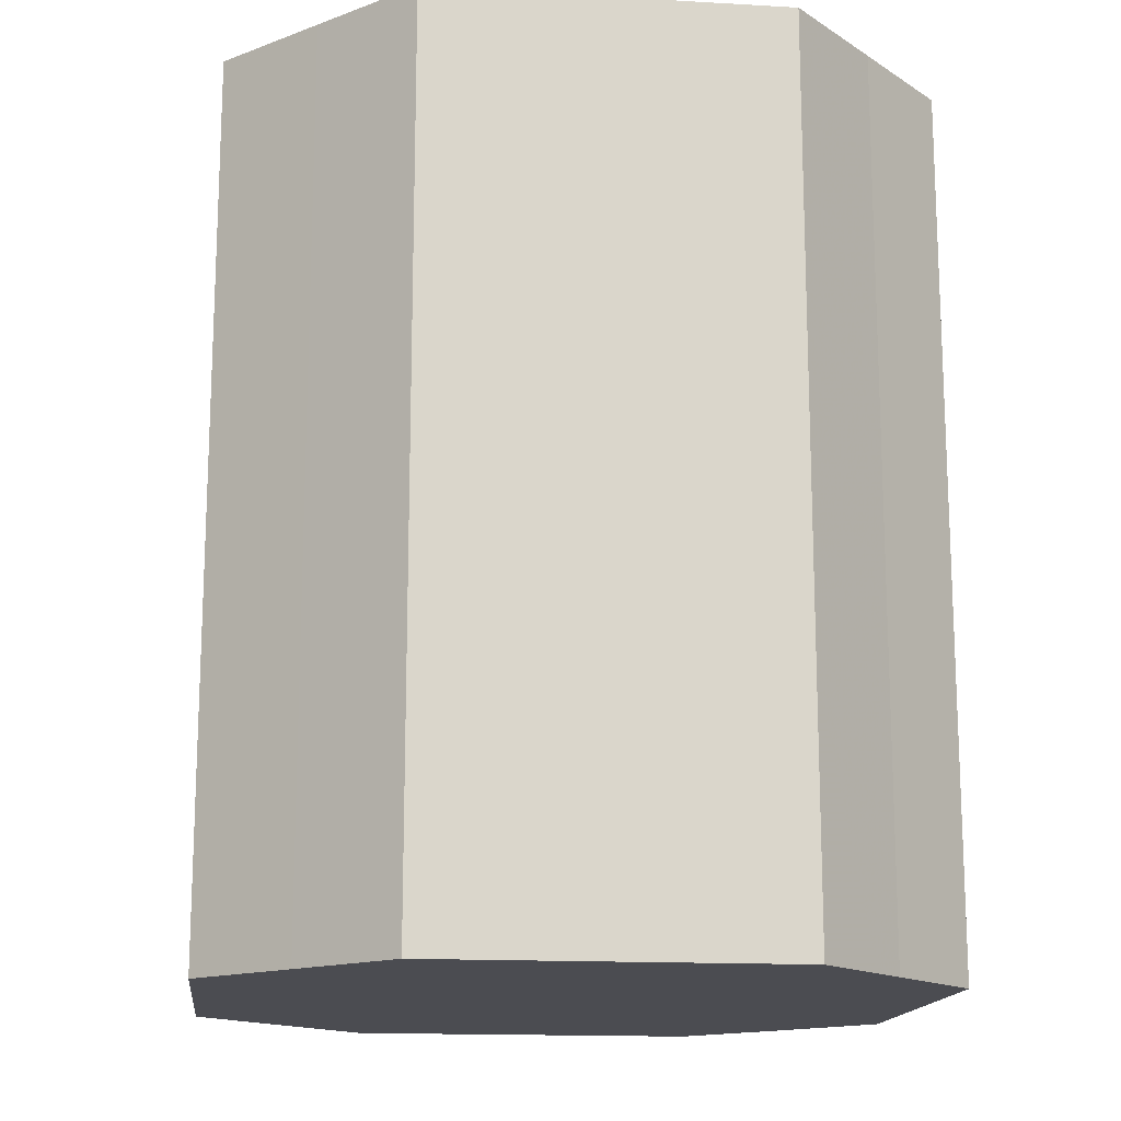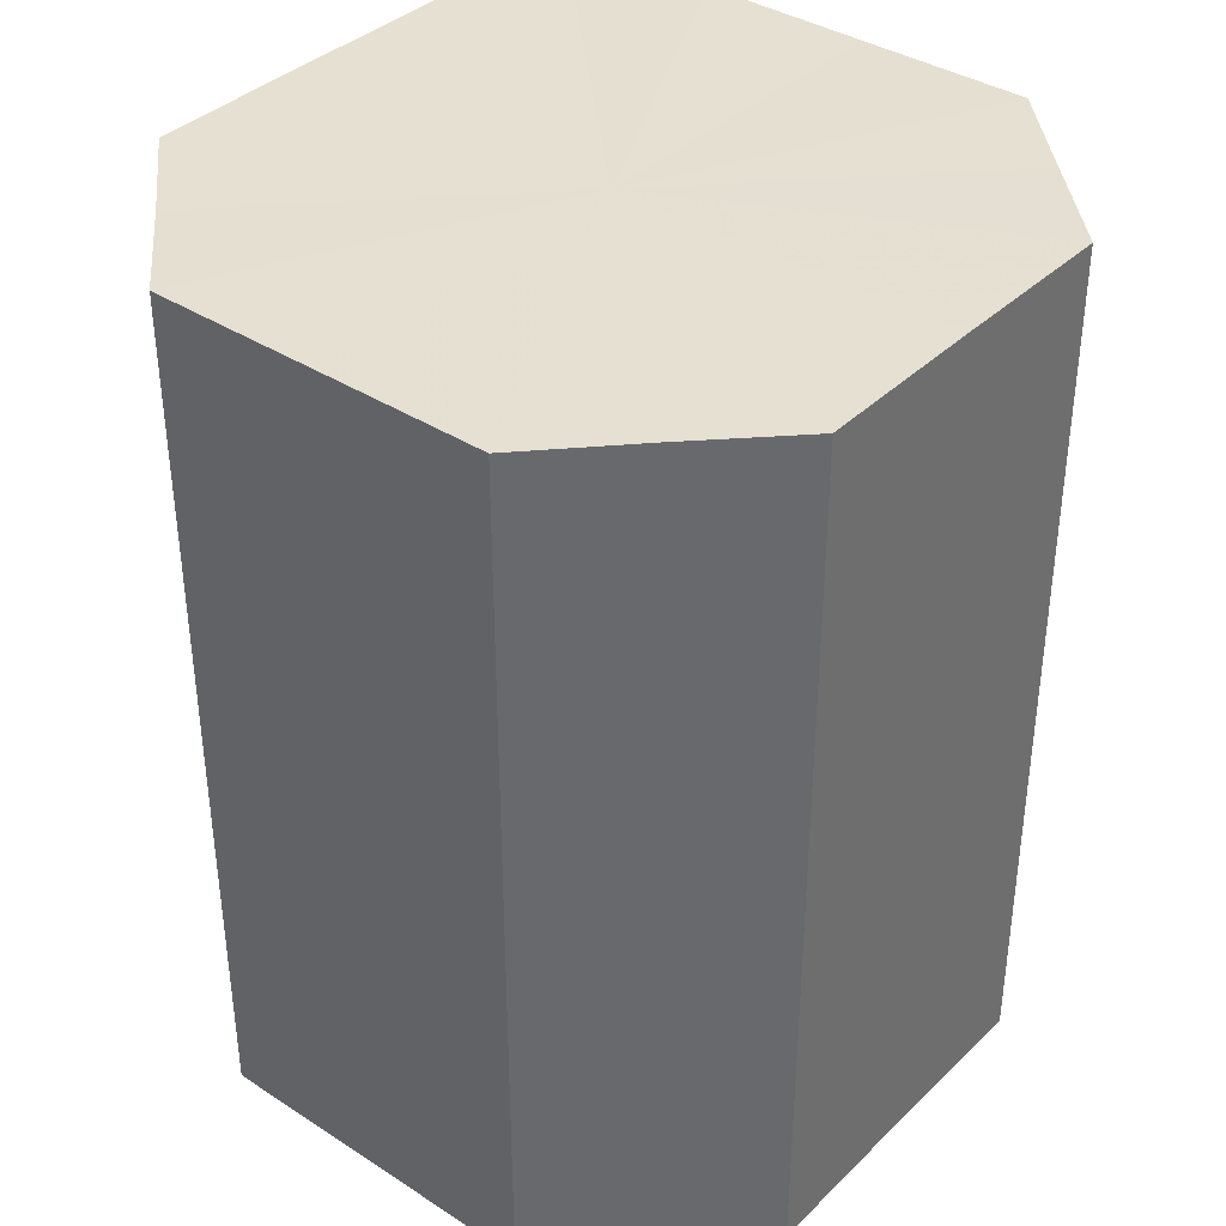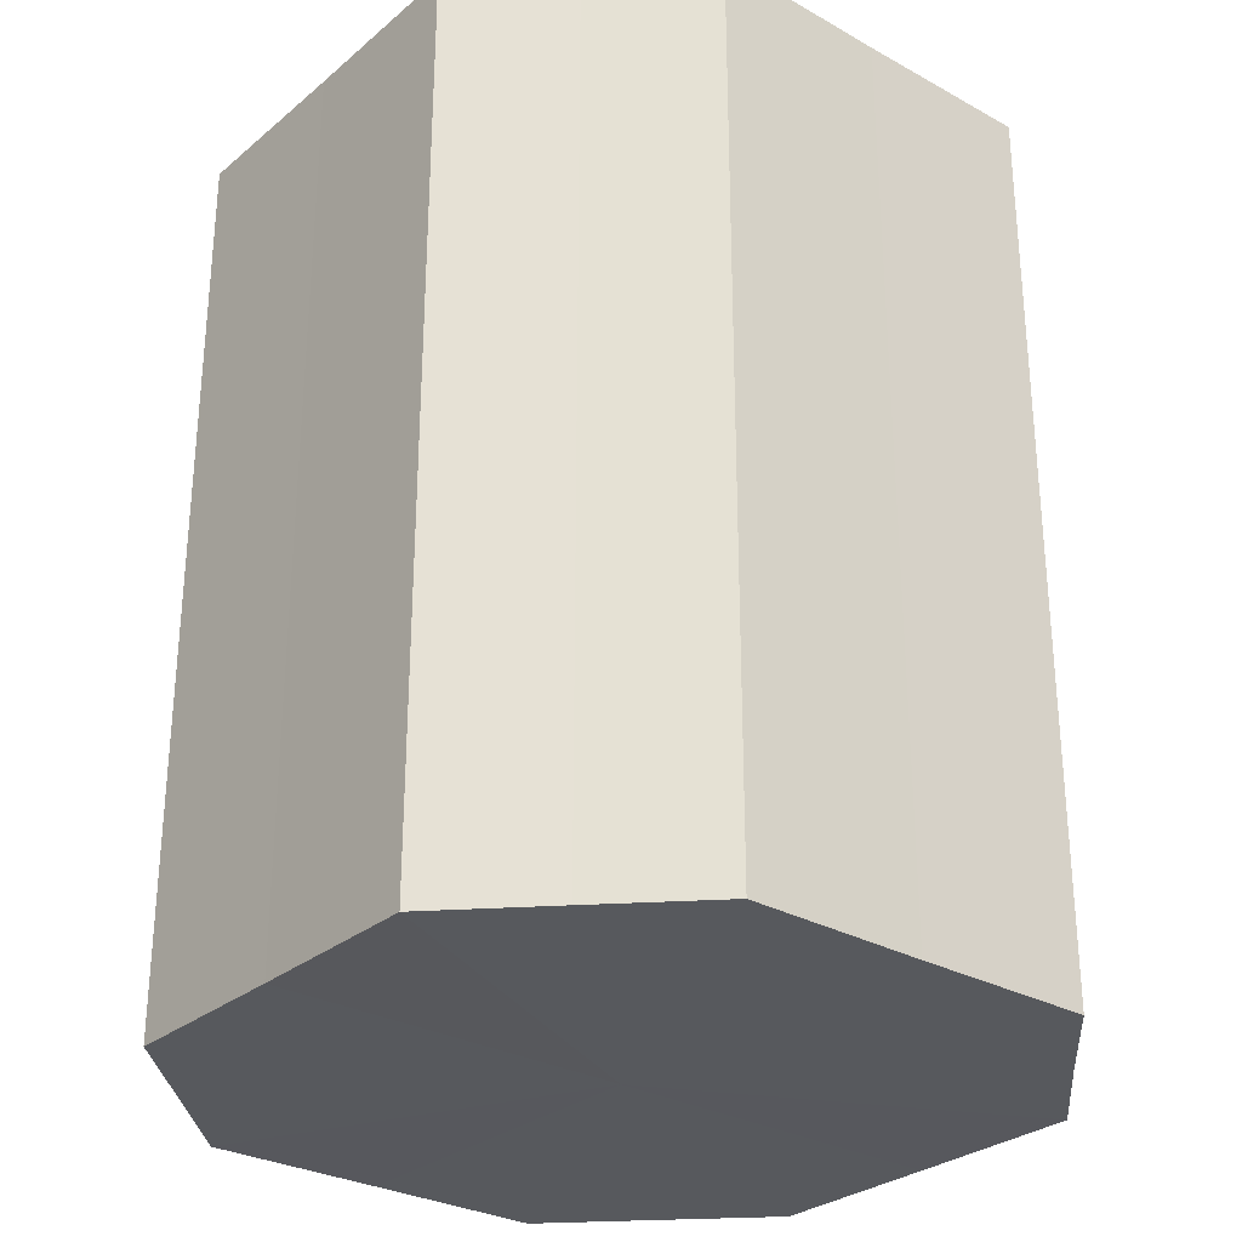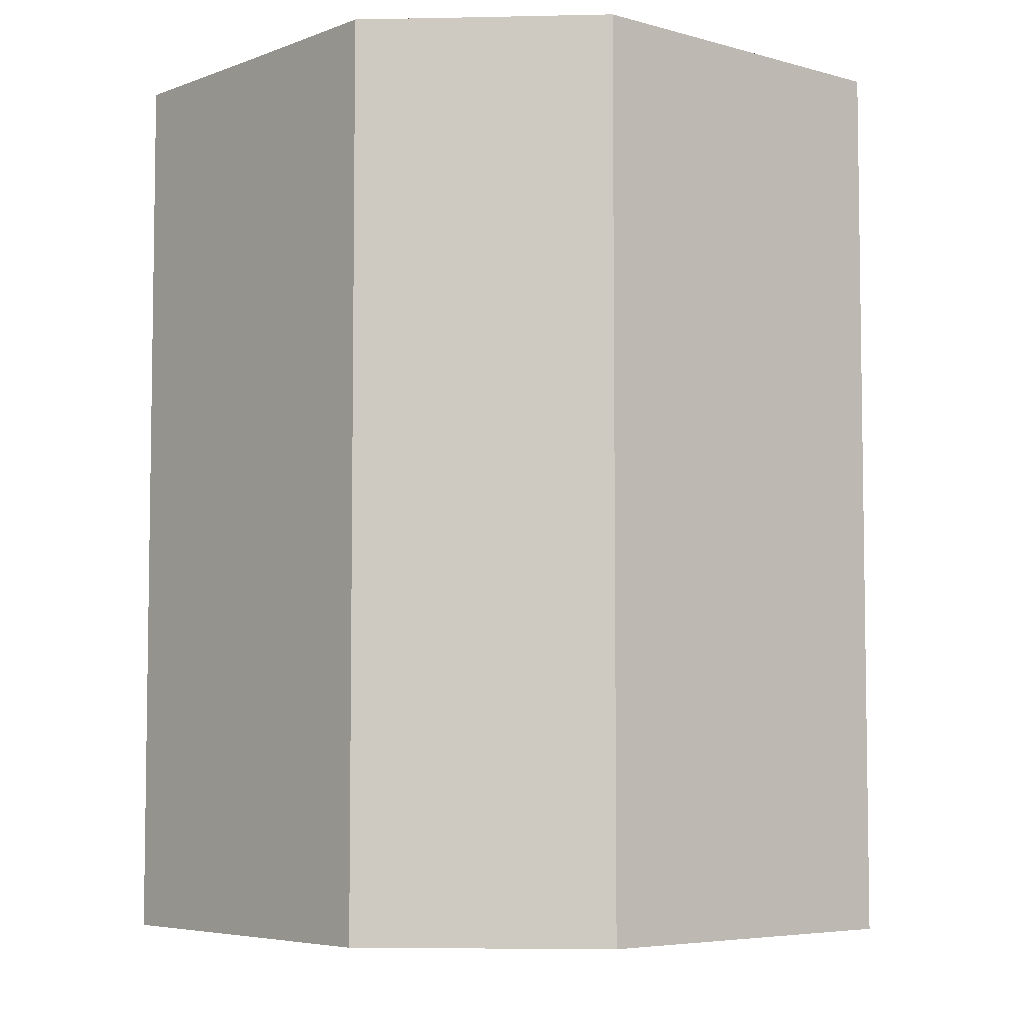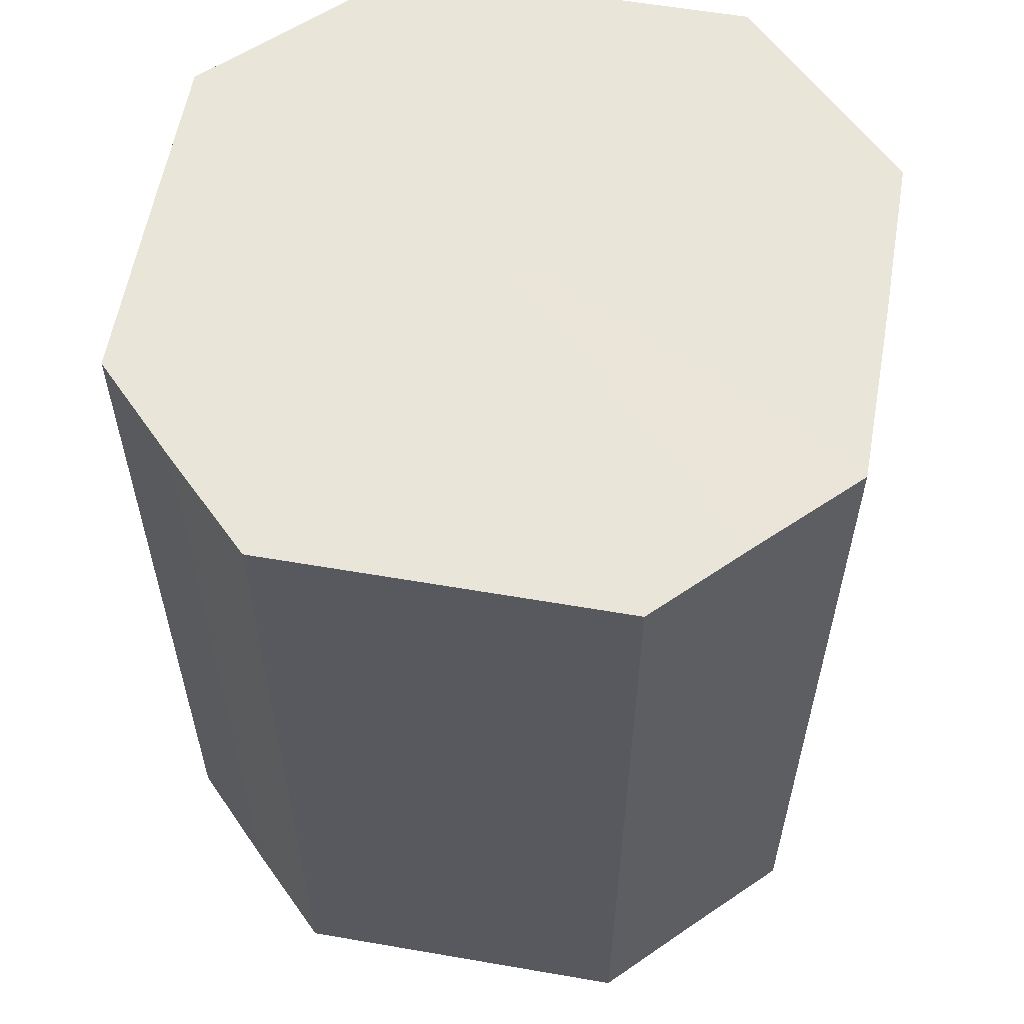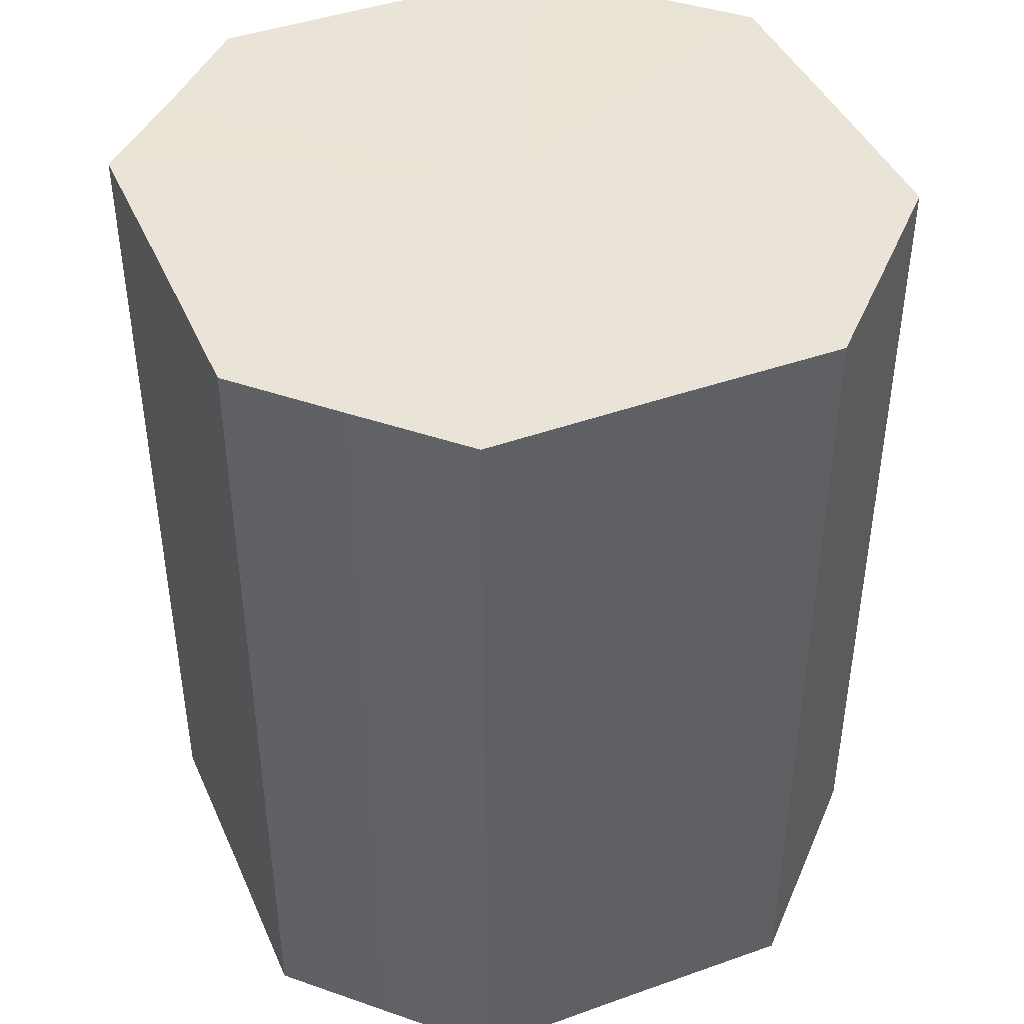
<metadata>
{"format":"obj","ext":"obj","renderer":"f3d","projection":"perspective","resolution":1024,"background":"white","views":[{"elev":-15.4,"azim":-7.0,"up":"+Z"},{"elev":37.6,"azim":39.5,"up":"+Z"},{"elev":-29.2,"azim":-39.6,"up":"+Z"},{"elev":-5.5,"azim":49.1,"up":"+Z"},{"elev":58.2,"azim":10.1,"up":"+Z"},{"elev":43.1,"azim":-22.7,"up":"+Z"}]}
</metadata>
<code>
o 28237
v 2201 1866 8.383
v 2201 1866 8.383
v 2201 1866 8.483
v 2201 1866 8.383
v 2201 1866 8.483
v 2201 1866 8.383
v 2201 1866 8.483
v 2201 1866 8.383
v 2201 1866 8.483
v 2201 1866 8.383
v 2201 1866 8.483
v 2201 1866 8.383
v 2201 1866 8.483
v 2201 1866 8.383
v 2201 1866 8.483
v 2201 1866 8.383
v 2201 1866 8.483
v 2201 1866 8.383
v 2201 1866 8.483
v 2201 1866 8.383
v 2201 1866 8.483
v 2201 1866 8.383
v 2201 1866 8.483
v 2201 1866 8.383
v 2201 1866 8.483
v 2201 1866 8.383
v 2201 1866 8.483
v 2201 1866 8.383
v 2201 1866 8.483
v 2201 1866 8.383
v 2201 1866 8.483
v 2201 1866 8.483
v 2201 1866 8.483
v 2201 1866 8.383
v 2201 1866 8.483
v 2201 1866 8.383
v 2201 1866 8.483
v 2201 1866 8.483
v 2201 1866 8.383
v 2201 1866 8.483
v 2201 1866 8.383
v 2201 1866 8.383
v 2201 1866 8.483
v 2201 1866 8.483
v 2201 1866 8.383
v 2201 1866 8.483
v 2201 1866 8.383
v 2201 1866 8.383
v 2201 1866 8.483
v 2201 1866 8.483
v 2201 1866 8.383
v 2201 1866 8.483
v 2201 1866 8.383
v 2201 1866 8.383
v 2201 1866 8.483
v 2201 1866 8.483
v 2201 1866 8.383
v 2201 1866 8.483
v 2201 1866 8.383
v 2201 1866 8.383
v 2201 1866 8.483
v 2201 1866 8.483
v 2201 1866 8.383
v 2201 1866 8.383
v 2201 1866 8.383
v 2201 1866 8.383
v 2201 1866 8.383
v 2201 1866 8.383
v 2201 1866 8.383
v 2201 1866 8.383
v 2201 1866 8.383
v 2201 1866 8.383
v 2201 1866 8.383
v 2201 1866 8.383
v 2201 1866 8.383
v 2201 1866 8.383
v 2201 1866 8.383
v 2201 1866 8.383
v 2201 1866 8.383
v 2201 1866 8.383
v 2201 1866 8.383
v 2201 1866 8.483
v 2201 1866 8.483
v 2201 1866 8.483
v 2201 1866 8.483
v 2201 1866 8.483
v 2201 1866 8.483
v 2201 1866 8.483
v 2201 1866 8.483
v 2201 1866 8.483
v 2201 1866 8.483
v 2201 1866 8.483
v 2201 1866 8.483
v 2201 1866 8.483
v 2201 1866 8.483
v 2201 1866 8.483
v 2201 1866 8.483
v 2201 1866 8.483
f 1 2 3
f 2 4 5
f 6 1 7
f 4 8 9
f 10 6 11
f 8 12 13
f 14 10 15
f 12 16 17
f 18 14 19
f 16 20 21
f 22 18 23
f 20 24 25
f 26 22 27
f 24 28 29
f 30 26 31
f 28 30 32
f 33 34 35
f 35 36 37
f 38 39 33
f 40 41 38
f 37 42 43
f 44 45 40
f 46 47 44
f 43 48 49
f 50 51 46
f 52 53 50
f 49 54 55
f 56 57 52
f 58 59 56
f 55 60 61
f 62 63 58
f 61 64 62
f 65 66 67
f 65 68 66
f 65 67 69
f 65 70 68
f 65 69 71
f 65 72 70
f 65 71 73
f 65 74 72
f 65 73 75
f 65 76 74
f 65 75 77
f 65 78 76
f 65 77 79
f 65 80 78
f 65 79 81
f 65 81 80
f 82 83 84
f 82 85 83
f 82 84 86
f 82 87 85
f 82 86 88
f 82 89 87
f 82 88 90
f 82 91 89
f 82 90 92
f 82 93 91
f 82 92 94
f 82 95 93
f 82 94 96
f 82 97 95
f 82 96 98
f 82 98 97

</code>
